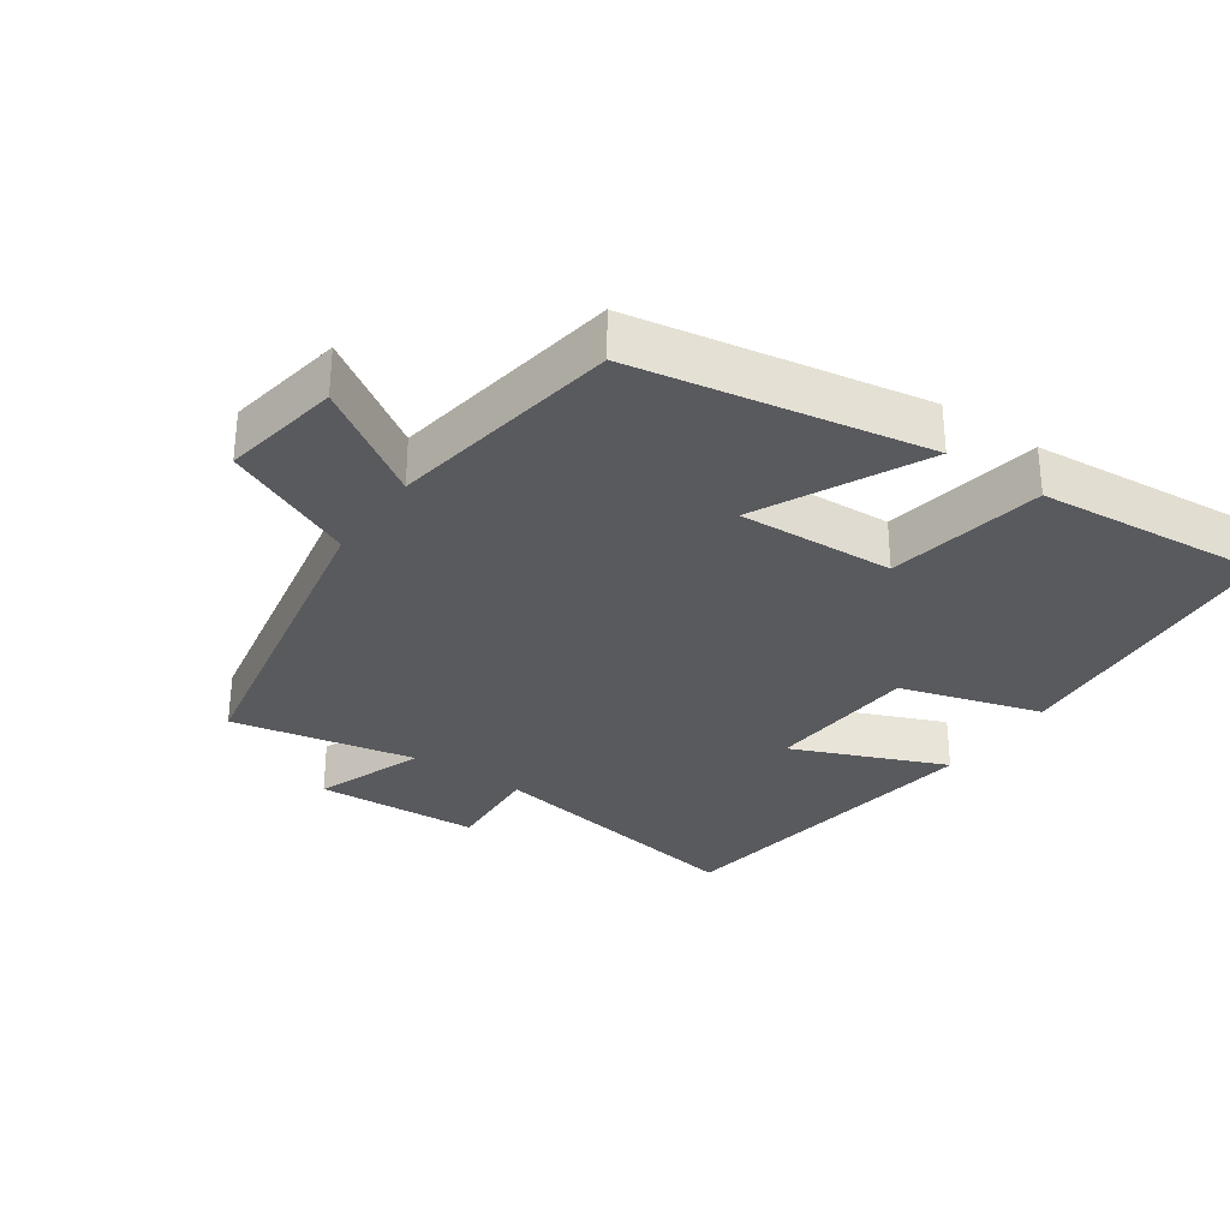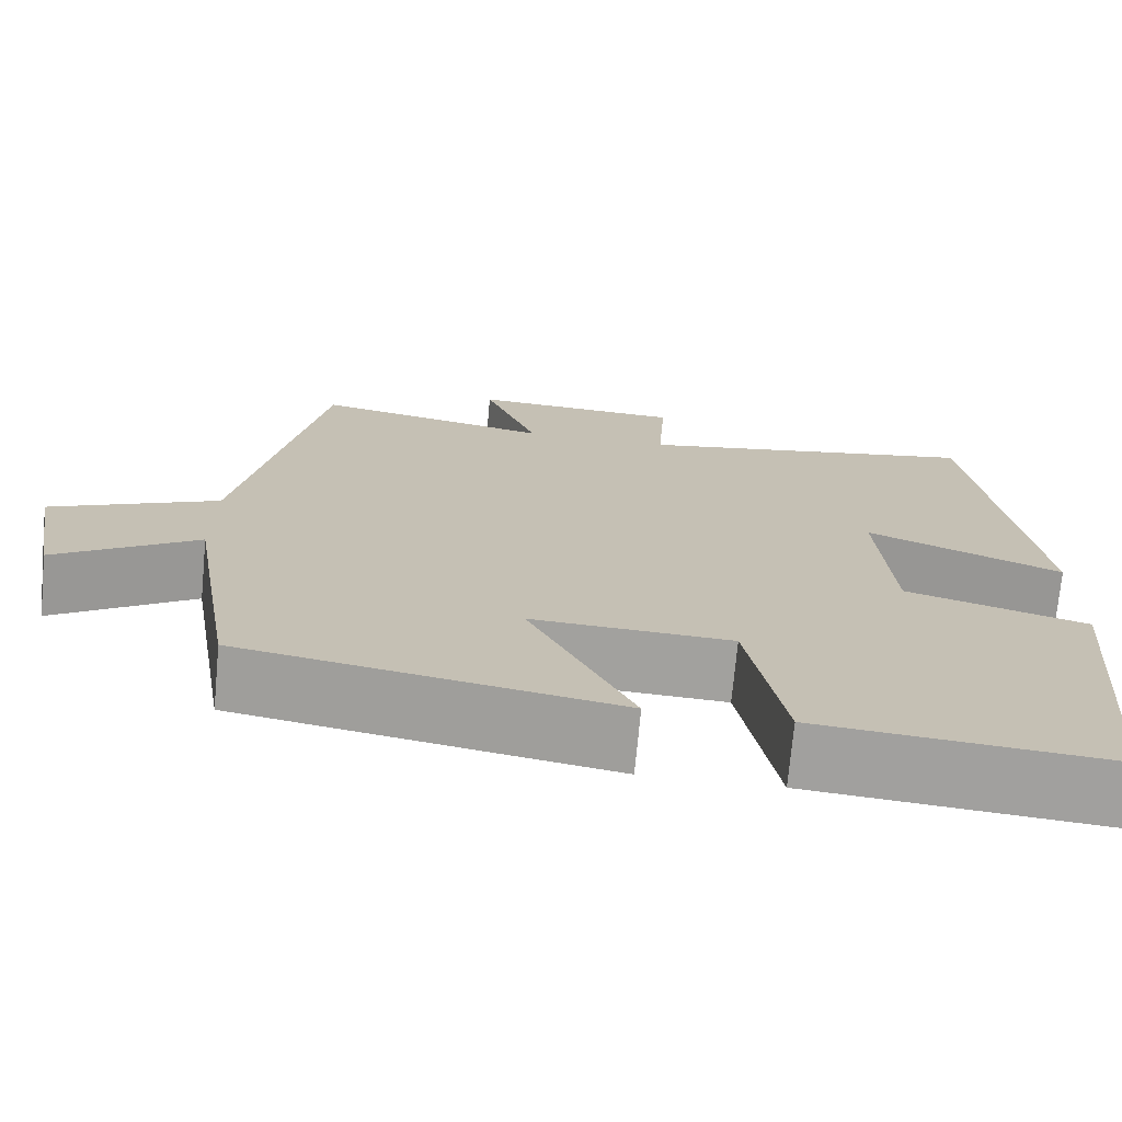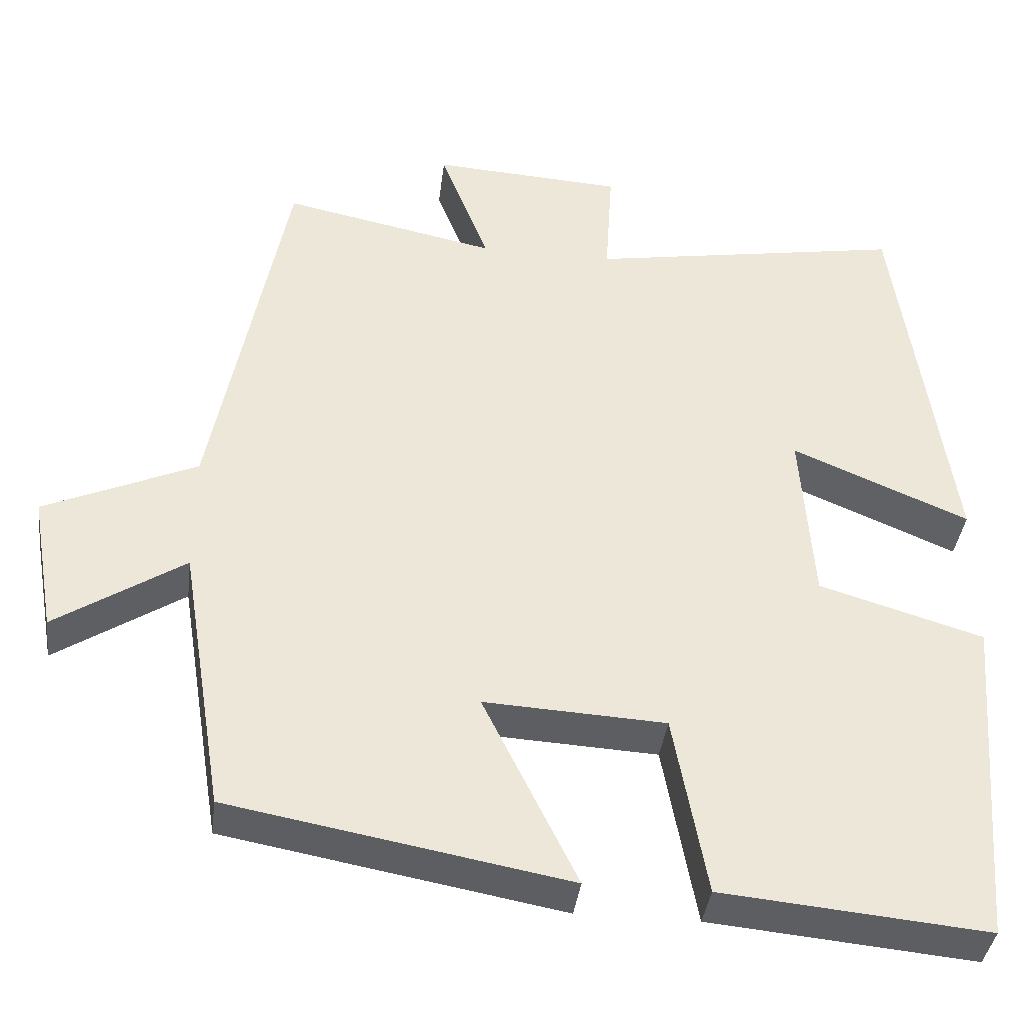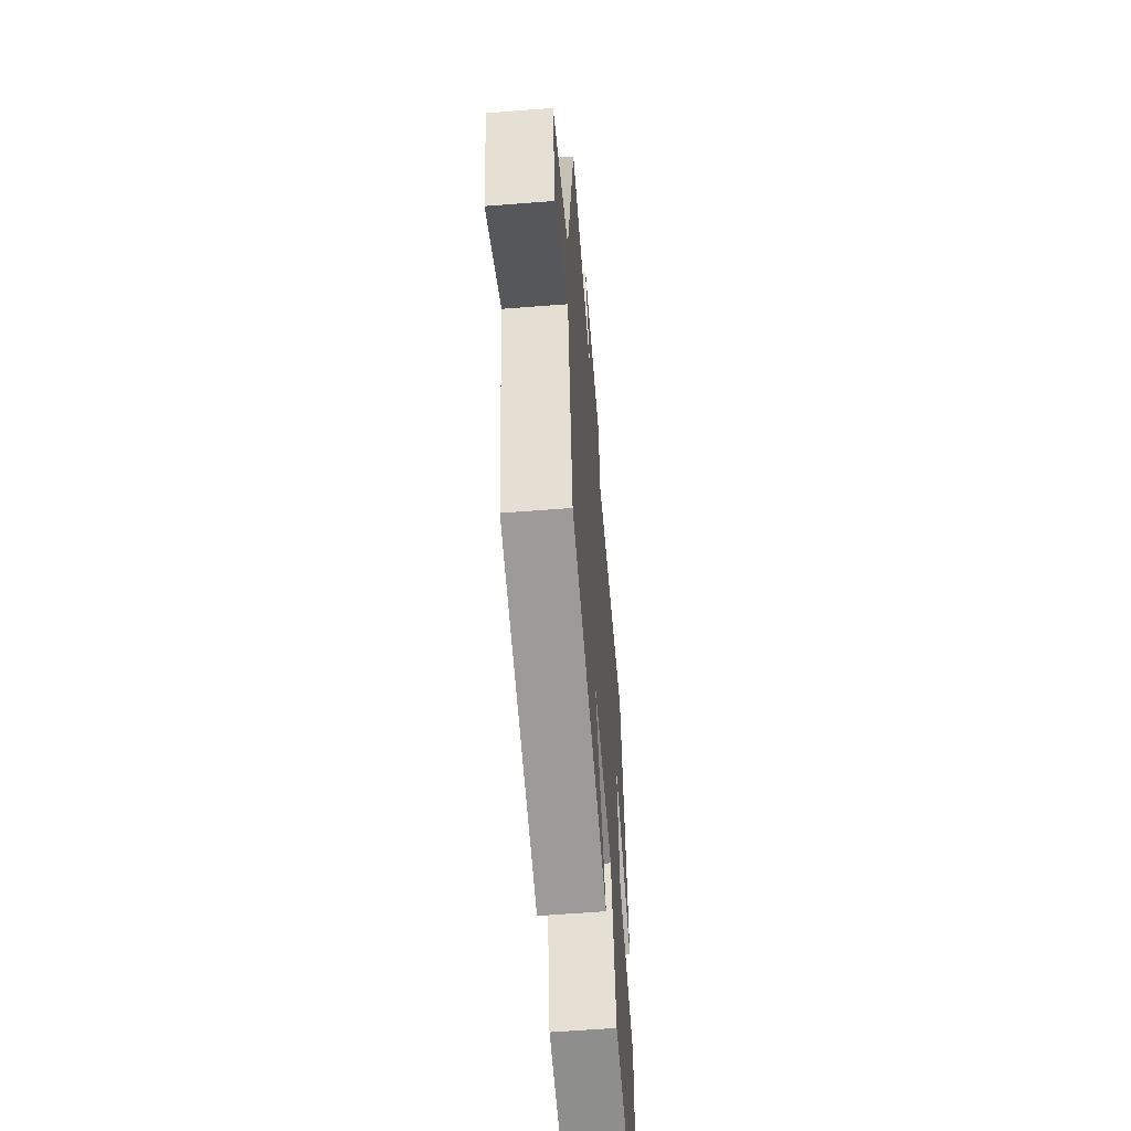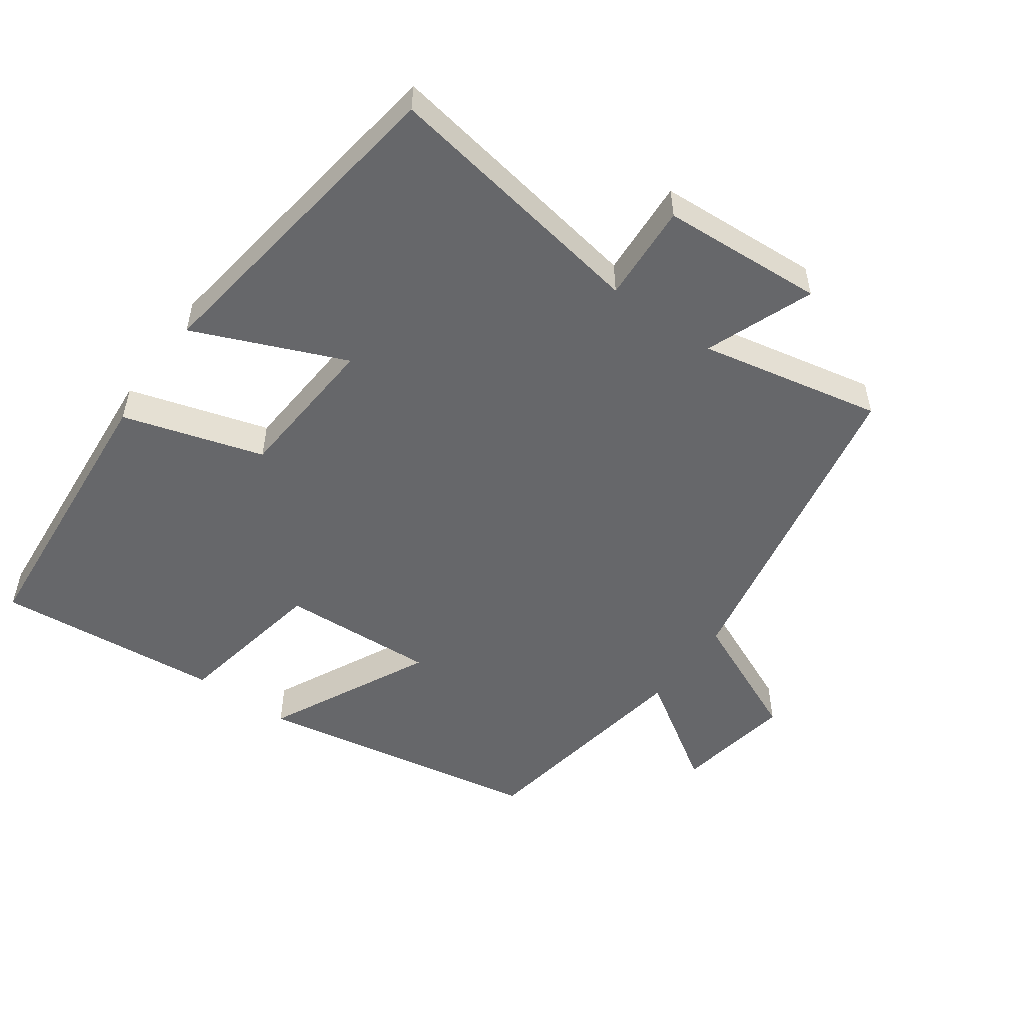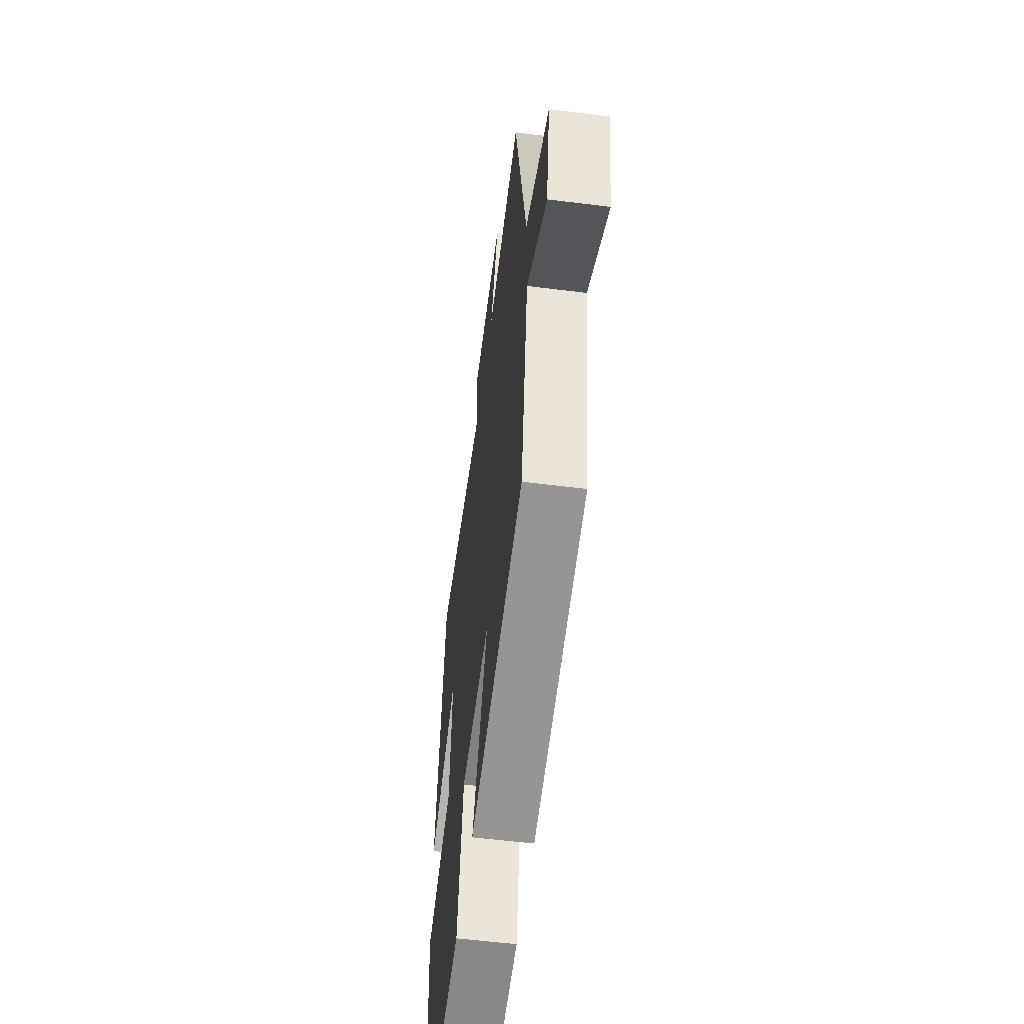
<metadata>
{"format":"obj","ext":"obj","renderer":"f3d","projection":"perspective","resolution":1024,"background":"white","views":[{"elev":-31.2,"azim":145.2,"up":"+Y"},{"elev":-72.3,"azim":174.7,"up":"+Z"},{"elev":-38.5,"azim":172.9,"up":"+Z"},{"elev":-59.5,"azim":94.6,"up":"+Z"},{"elev":-52.1,"azim":-35.6,"up":"+Y"},{"elev":-57.3,"azim":82.6,"up":"+Z"}]}
</metadata>
<code>
v 0.406 0.07 0.555
v 0.5 0.07 0.071
v 0.692 0.07 -0.014
v 0.662 0.07 -0.188
v 0.5 0.07 -0.083
v 0.445 0.07 -0.423
v 0.02 0.07 -0.5
v 0.138 0.07 -0.259
v -0.09 0.07 -0.271
v -0.132 0.07 -0.5
v -0.466 0.07 -0.531
v -0.5 0.07 -0.107
v -0.293 0.07 -0.045
v -0.277 0.07 0.177
v -0.5 0.07 0.083
v -0.431 0.07 0.567
v -0.033 0.07 0.5
v -0.042 0.07 0.645
v 0.198 0.07 0.659
v 0.137 0.07 0.5
v 0.406 0 0.555
v 0.5 0 0.071
v 0.692 0 -0.014
v 0.662 0 -0.188
v 0.5 0 -0.083
v 0.445 0 -0.423
v 0.02 0 -0.5
v 0.138 0 -0.259
v -0.09 0 -0.271
v -0.132 0 -0.5
v -0.466 0 -0.531
v -0.5 0 -0.107
v -0.293 0 -0.045
v -0.277 0 0.177
v -0.5 0 0.083
v -0.431 0 0.567
v -0.033 0 0.5
v -0.042 0 0.645
v 0.198 0 0.659
v 0.137 0 0.5
f 17 18 19 20
f 14 15 16 17
f 13 14 17 20
f 11 12 13
f 10 11 13
f 9 10 13
f 20 1 2
f 13 20 2
f 9 13 2
f 8 9 2
f 7 8 2
f 6 7 2
f 5 6 2
f 2 3 4 5
f 40 39 38 37
f 37 36 35 34
f 40 37 34 33
f 33 32 31
f 33 31 30
f 33 30 29
f 22 21 40
f 22 40 33
f 22 33 29
f 22 29 28
f 22 28 27
f 22 27 26
f 22 26 25
f 25 24 23 22
f 1 21 22 2
f 2 22 23 3
f 3 23 24 4
f 4 24 25 5
f 5 25 26 6
f 6 26 27 7
f 7 27 28 8
f 8 28 29 9
f 9 29 30 10
f 10 30 31 11
f 11 31 32 12
f 12 32 33 13
f 13 33 34 14
f 14 34 35 15
f 15 35 36 16
f 16 36 37 17
f 17 37 38 18
f 18 38 39 19
f 19 39 40 20
f 20 40 21 1

</code>
